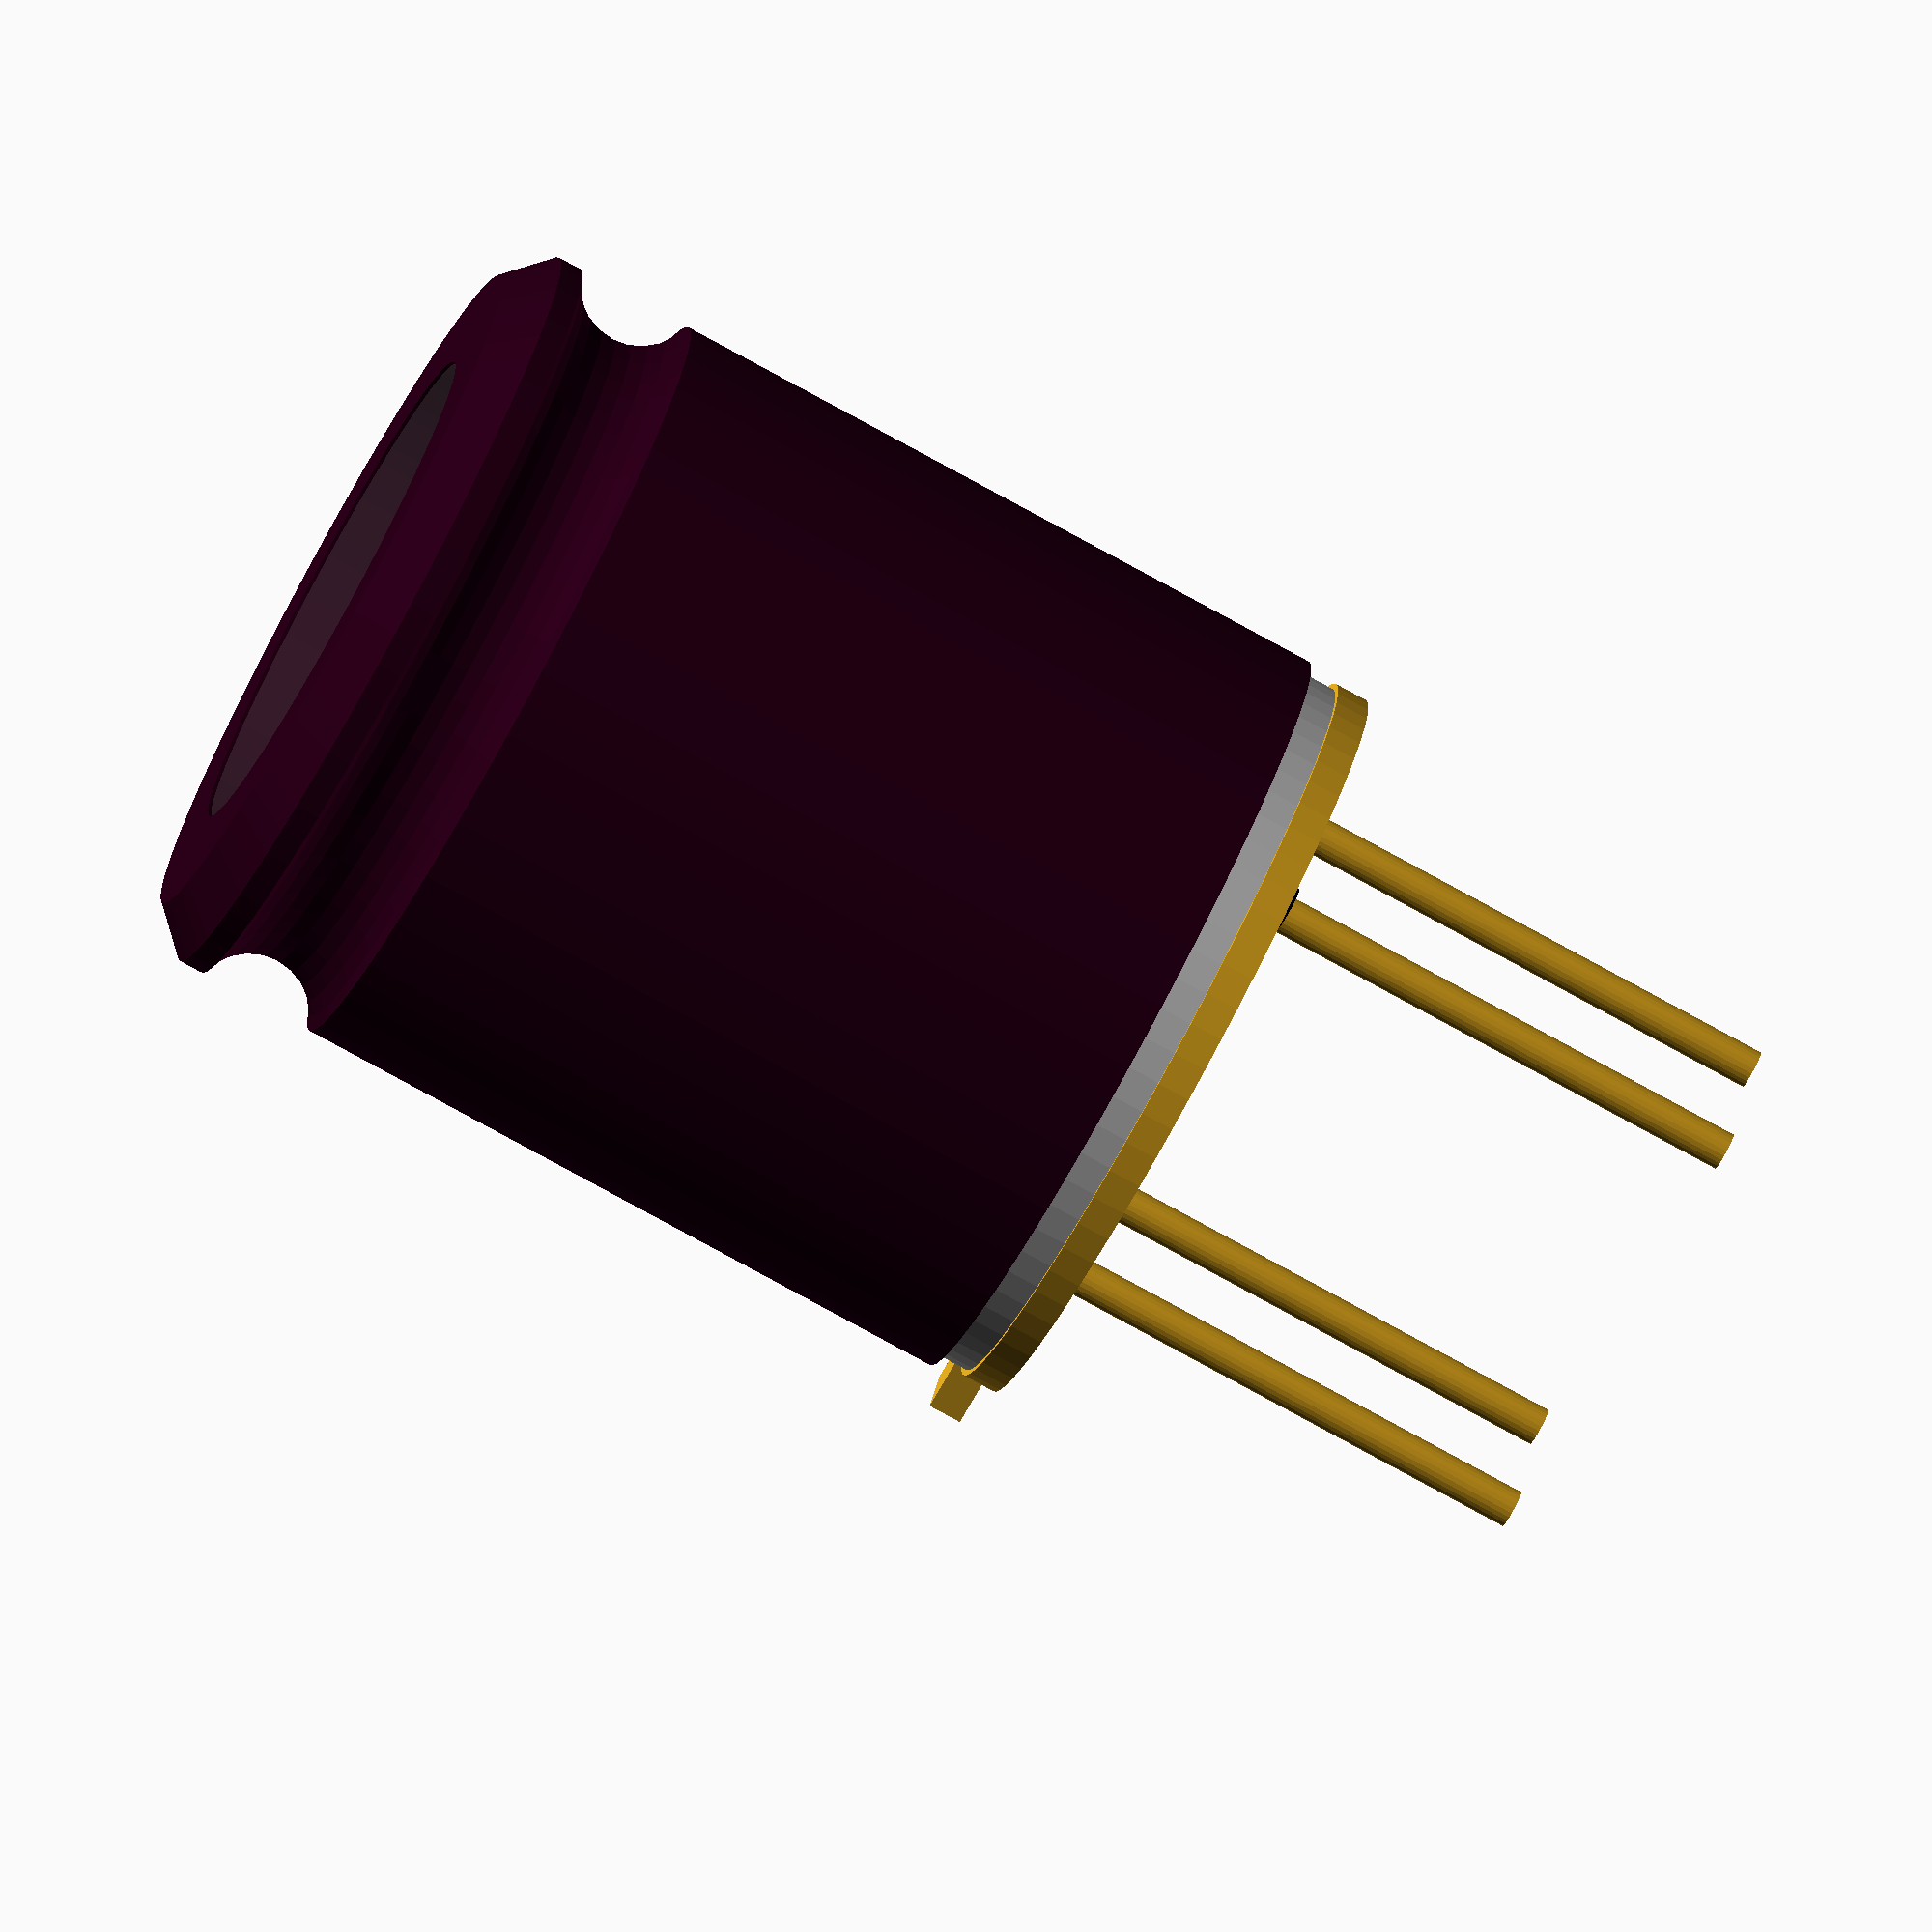
<openscad>
// MLX90640 
// 55° FOV model

module mlx90640()
{
    union()
    {
        // baseplate
        color( "Goldenrod", 1.0 ) 
        {
            cylinder(0.4,r1=4.57,r2=4.57,center=false,$fn=72);
            translate([4,-0.4,0]) cube([1.46,0.8,0.4], center=false); // nodge
        }
        
        // GND pin
        color( "Goldenrod", 1.0 ) translate([-5.84/2*cos(22.5),-5.84/2*sin(22.5),-6]) 
        cylinder(6.0,d1=0.45,d2=0.45,center=false,$fn=24);
        
        // VDD pin
        translate([-5.84/2*cos(22.5),5.84/2*sin(22.5),0]) 
        union()
        {
            color( "Black", 1.0 ) translate([0,0,-0.1]) 
            cylinder(0.1,d1=0.7,d2=0.7,center=false,$fn=24);
            color( "Goldenrod", 1.0 ) translate([0,0,-6])  
            cylinder(6.0,d1=0.45,d2=0.45,center=false,$fn=24);
        };
        
        // SDA pin
        translate([5.84/2*cos(22.5),5.84/2*sin(22.5),0]) 
        union()
        {
            color( "Black", 1.0 ) translate([0,0,-0.1]) 
            cylinder(0.1,d1=0.7,d2=0.7,center=false,$fn=24);
            color( "Goldenrod", 1.0 ) translate([0,0,-6])  
            cylinder(6.0,d1=0.45,d2=0.45,center=false,$fn=24);
        };
        
        // SCL pin
        translate([5.84/2*cos(22.5),-5.84/2*sin(22.5),0]) 
        union()
        {
            color( "Black", 1.0 ) translate([0,0,-0.1]) 
            cylinder(0.1,d1=0.7,d2=0.7,center=false,$fn=24);
            color( "Goldenrod", 1.0 ) translate([0,0,-6])  
            cylinder(6.0,d1=0.45,d2=0.45,center=false,$fn=24);
        };
        
        
        // Capsule
        color( [41/255, 1/255, 24/255] ) 
        {
            rotate_extrude($fn=72) difference()
            {
                polygon(points = [ [3.0,  0.8], [4.65, 0.8], [4.65, 11.25],  [3.0,  11.25]]); // base rectangle
                polygon(points = [ [4.65+0.1, 11.25+0.1],  [4.65-0.5, 11.25], [4.65, 11.25-0.5]]);    // top chamfer
                translate([4.65+0.21,9.75,0]) circle(0.75, $fn=24); 
            };
            difference()
            {
                translate([0,0,1.3]) cylinder(9.9,r1=3.2,r2=3.2,center=false,$fn=72);
                translate([0,0,1.4]) cylinder(11,r1=3.1,r2=3.1,center=false,$fn=72);
            };
        }
        
        // Lense
        color( "Silver", 1.0 )
        {
            translate([0,0,0.4]) cylinder(0.4,r1=4.5,r2=4.5,center=false,$fn=72);
            translate([0,0,0.8]) difference()
            {
                sphere(d = 3.9,$fn=24);
                translate([0,0,-3.9/2]) cube(size=3.9,center=true);
            }
        };
        color("White", 0.1) translate([0,0,1.4]) 
        cylinder(9.81,r1=3.1,r2=3.1,center=false,$fn=72);

        
        // pin description
        translate([0,-0.6,0.4]) color( "Black", 1.0 ) rotate([180,0,180])
        {
            translate([-3.5,-1.5,0]) text("SCL", size = 0.5);
            translate([-3.5,2.2,0])  text("SDA", size = 0.5);
            translate([ 2.0,2.2,0])  text("VDD", size = 0.5);
            translate([ 2.0,-1.5,0]) text("GND", size = 0.5);
        };
    }
}

mlx90640();
</openscad>
<views>
elev=259.7 azim=17.3 roll=118.7 proj=o view=wireframe
</views>
